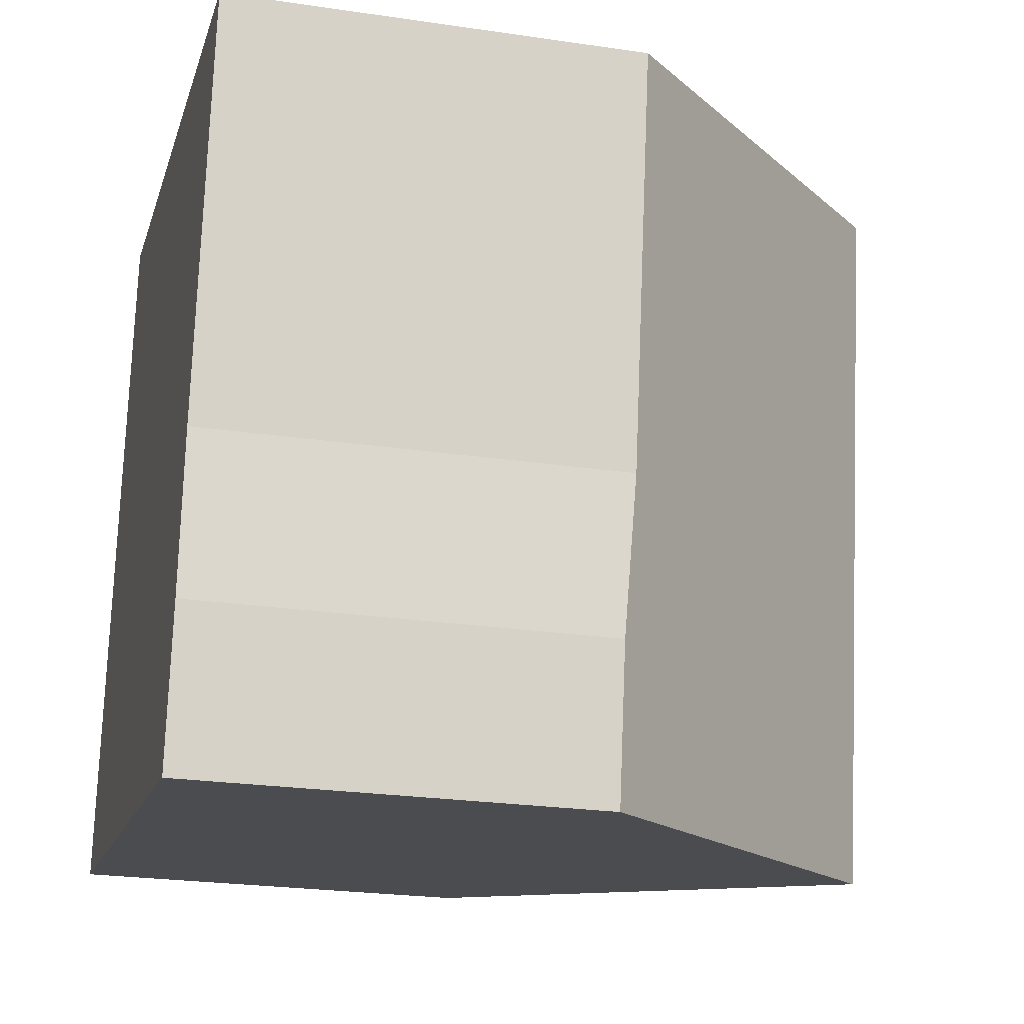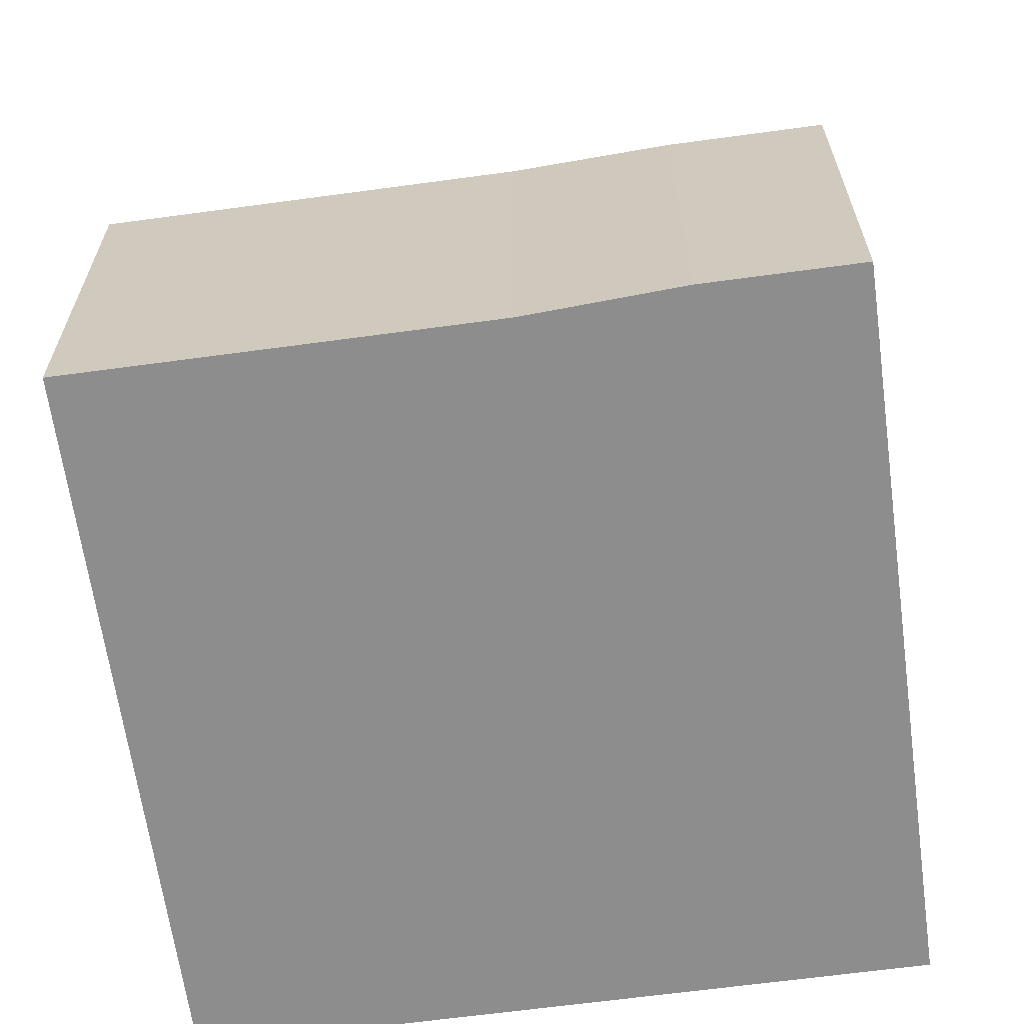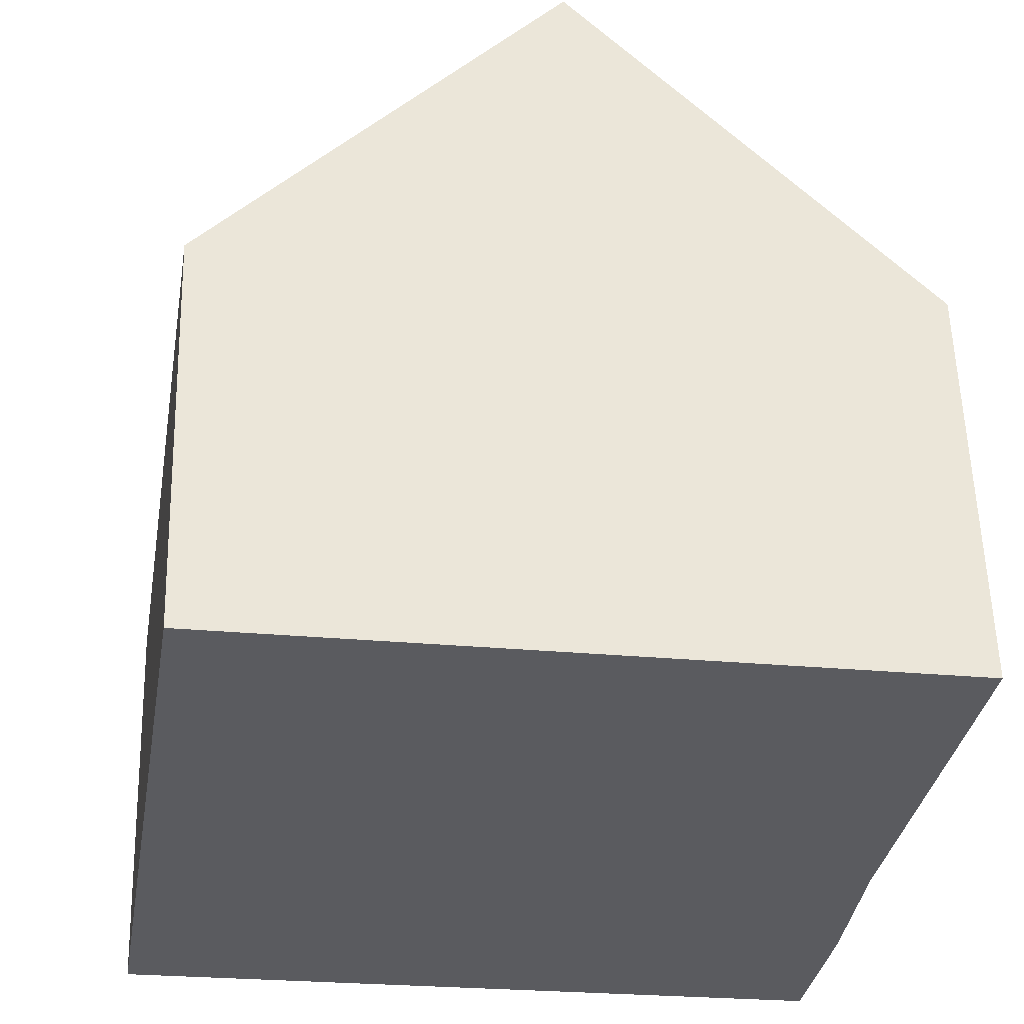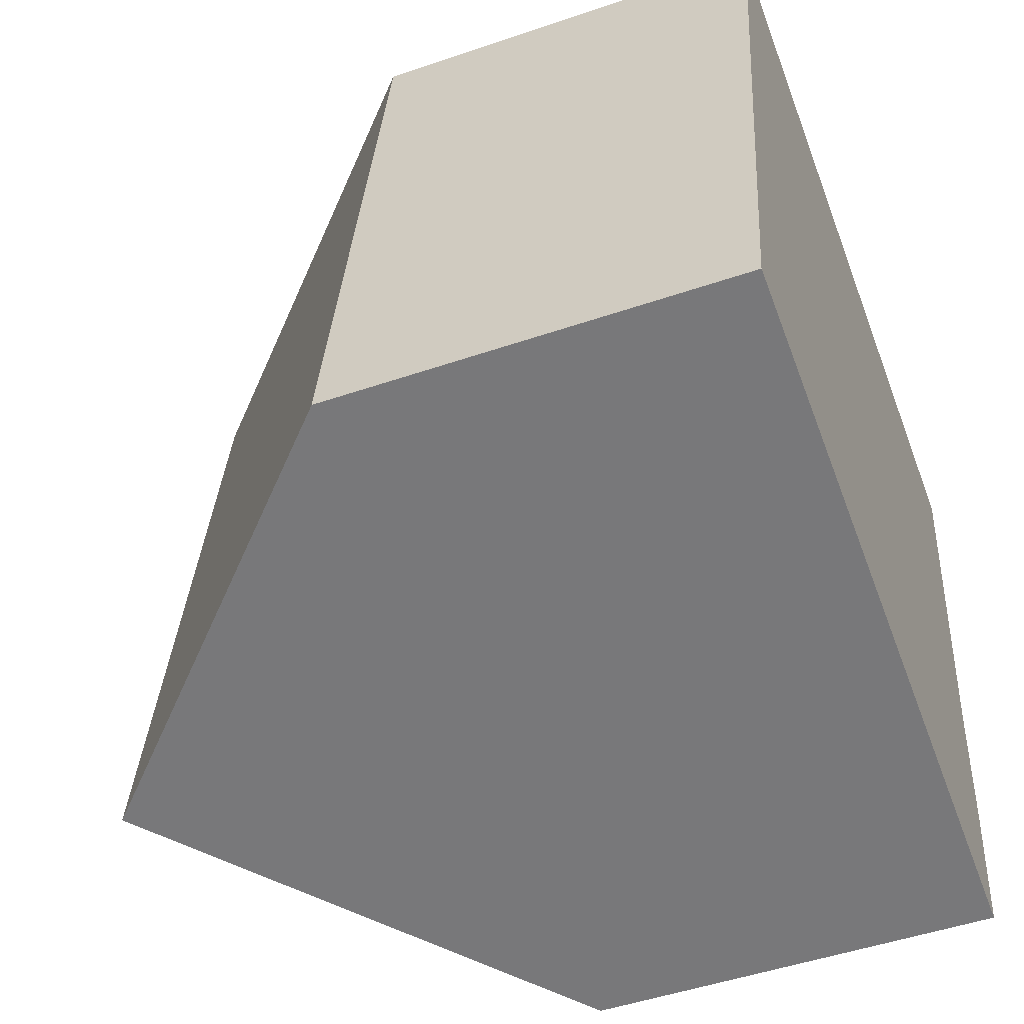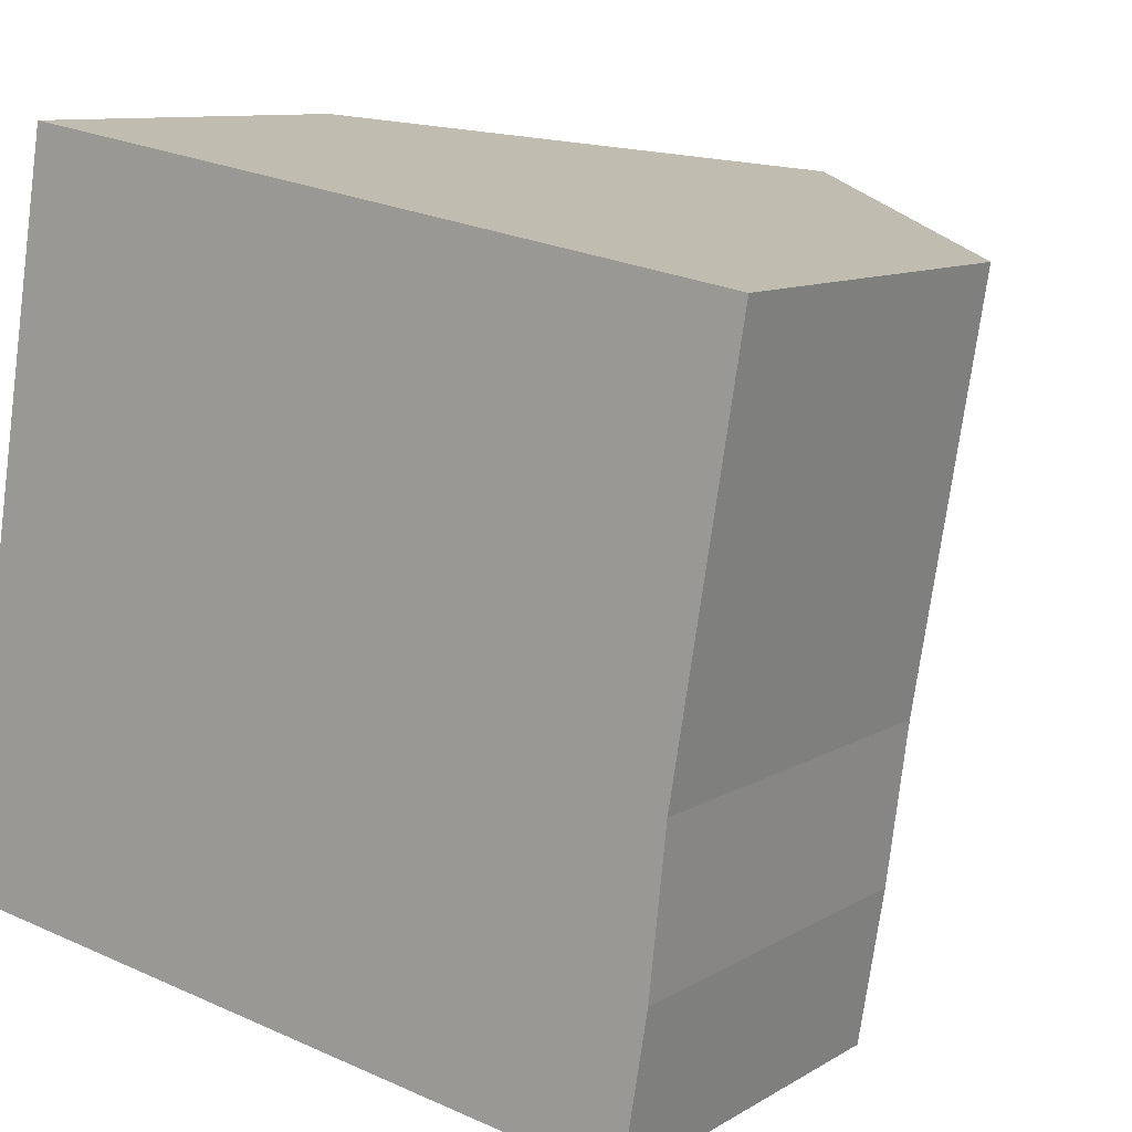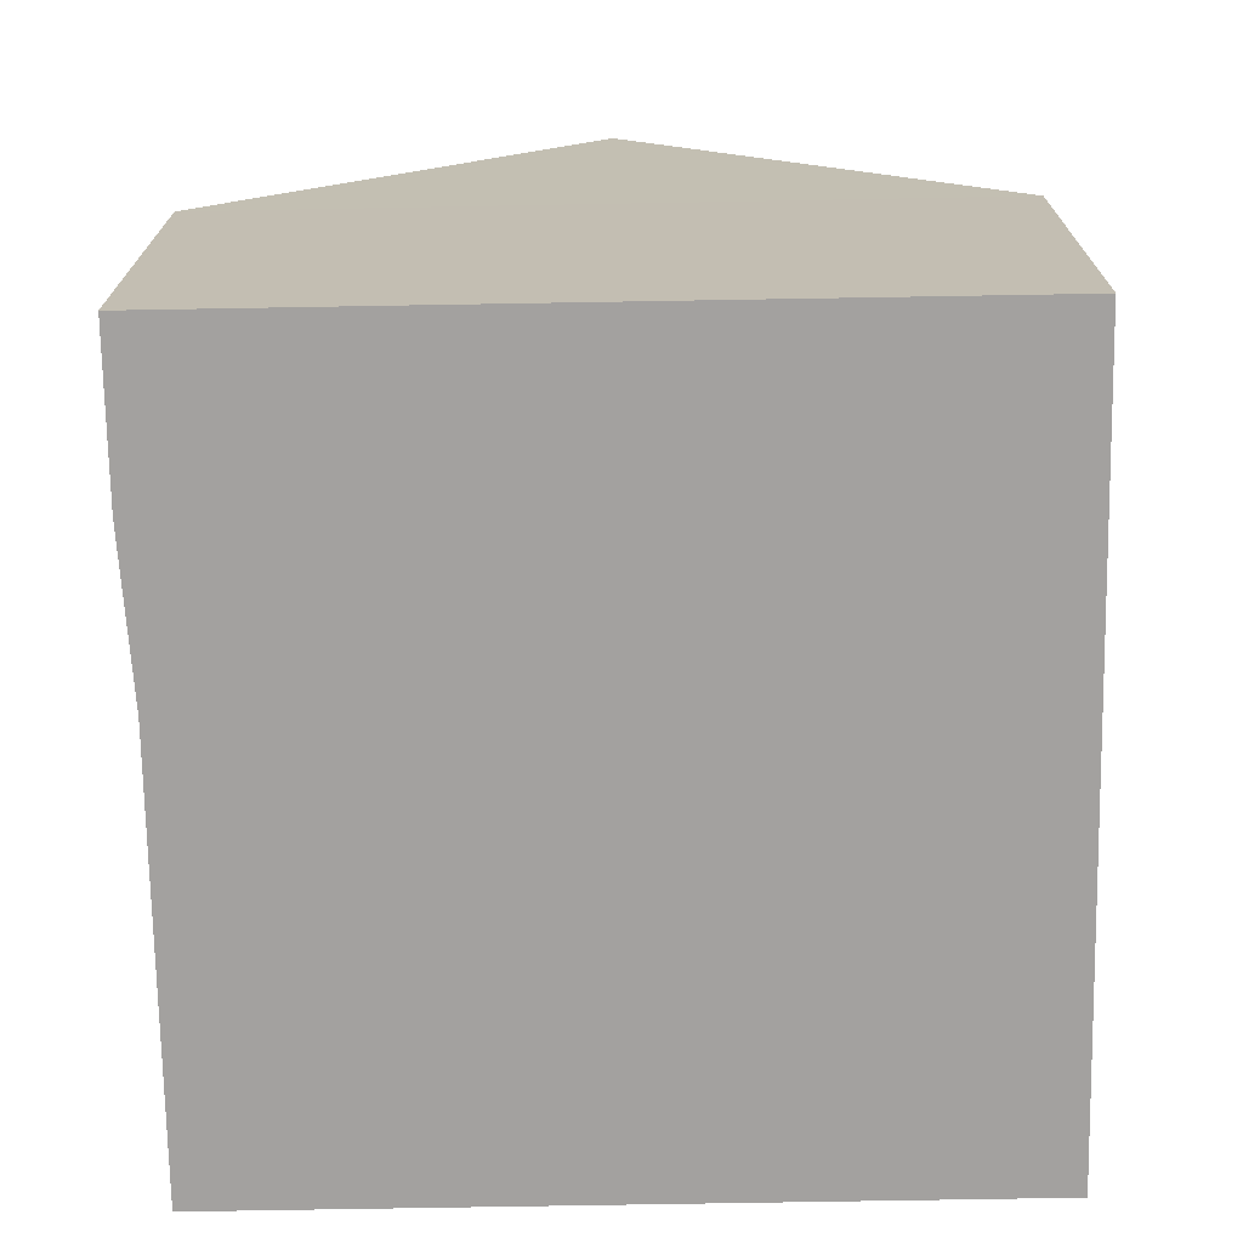
<metadata>
{"format":"obj","ext":"obj","renderer":"f3d","projection":"perspective","resolution":1024,"background":"white","views":[{"elev":-24.1,"azim":76.2,"up":"+Z"},{"elev":-64.6,"azim":107.2,"up":"+Y"},{"elev":57.0,"azim":-1.5,"up":"+Z"},{"elev":-49.1,"azim":-69.2,"up":"+Z"},{"elev":9.9,"azim":33.9,"up":"+Z"},{"elev":-72.3,"azim":-169.6,"up":"+Y"}]}
</metadata>
<code>
v  10.05 5.369 2.479
v  6.279 9.93 8.626
v  10.94 5.368 7.854
v  9.829 5.255 0.431
v  9.497 5.255 -1.574
v  4.721 9.93 -0.783
v  0 5.308 3.25e-16
v  1.558 5.308 9.408
v  1.558 -5.761e-16 9.408
v  6.279 -5.282e-16 8.626
v  10.94 -4.809e-16 7.854
v  10.05 -1.518e-16 2.479
v  9.829 -2.639e-17 0.431
v  9.497 9.638e-17 -1.574
v  4.721 4.794e-17 -0.783
v  0 0 0
g defaultobject
f 1 2 3
f 2 1 4
f 2 4 5
f 2 5 6
f 7 2 6
f 2 7 8
f 8 3 2
f 3 8 9
f 3 9 10
f 3 10 11
f 3 12 1
f 12 3 11
f 12 4 1
f 4 12 13
f 13 5 4
f 5 13 14
f 5 7 6
f 7 5 14
f 7 14 15
f 7 15 16
f 16 8 7
f 8 16 9
f 13 15 14
f 15 13 12
f 15 12 11
f 15 11 16
f 16 11 10
f 16 10 9

</code>
